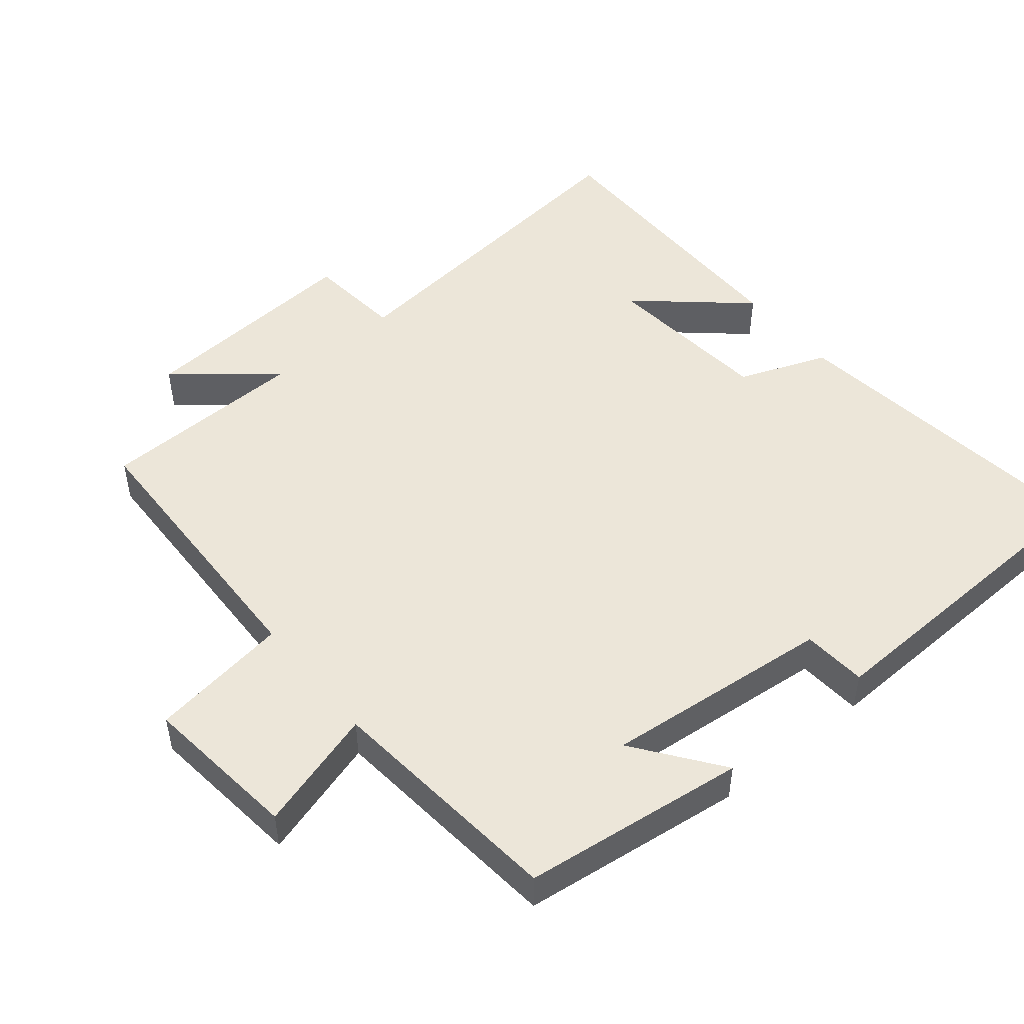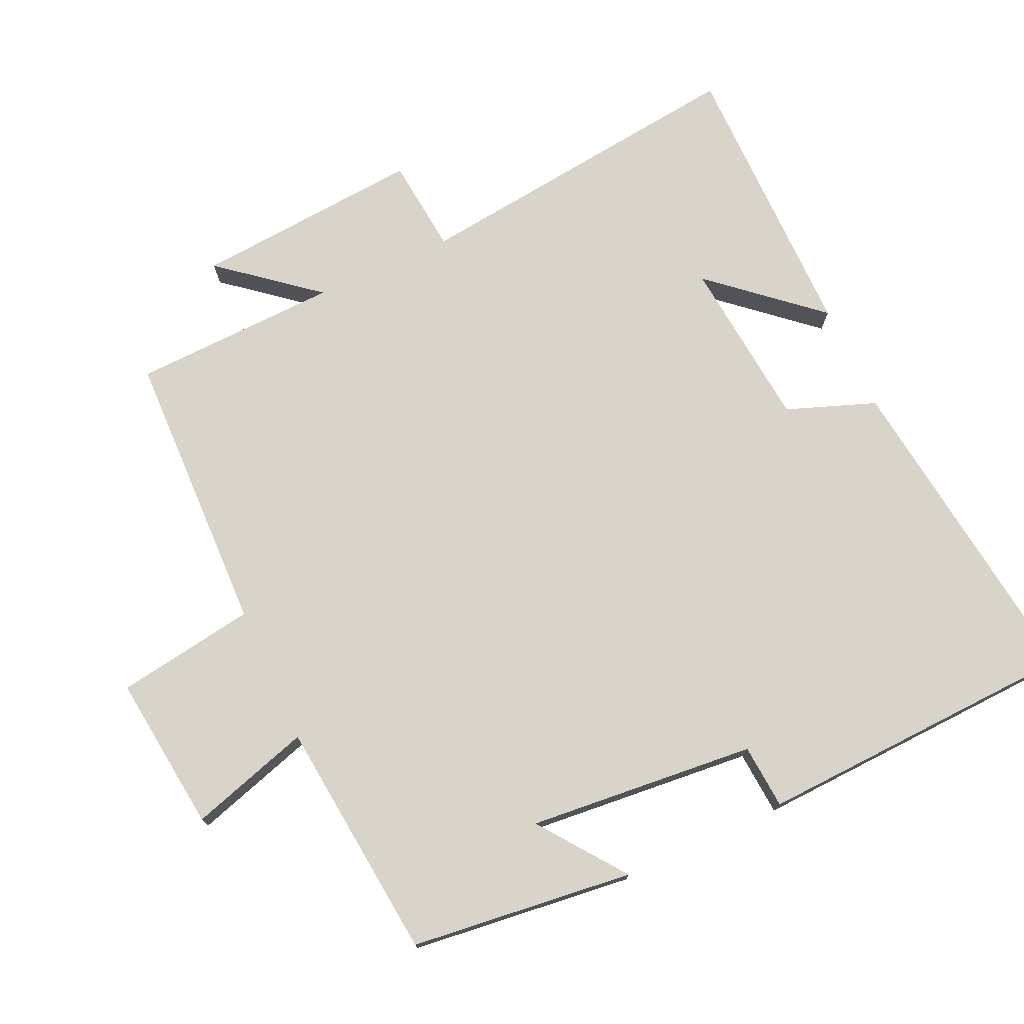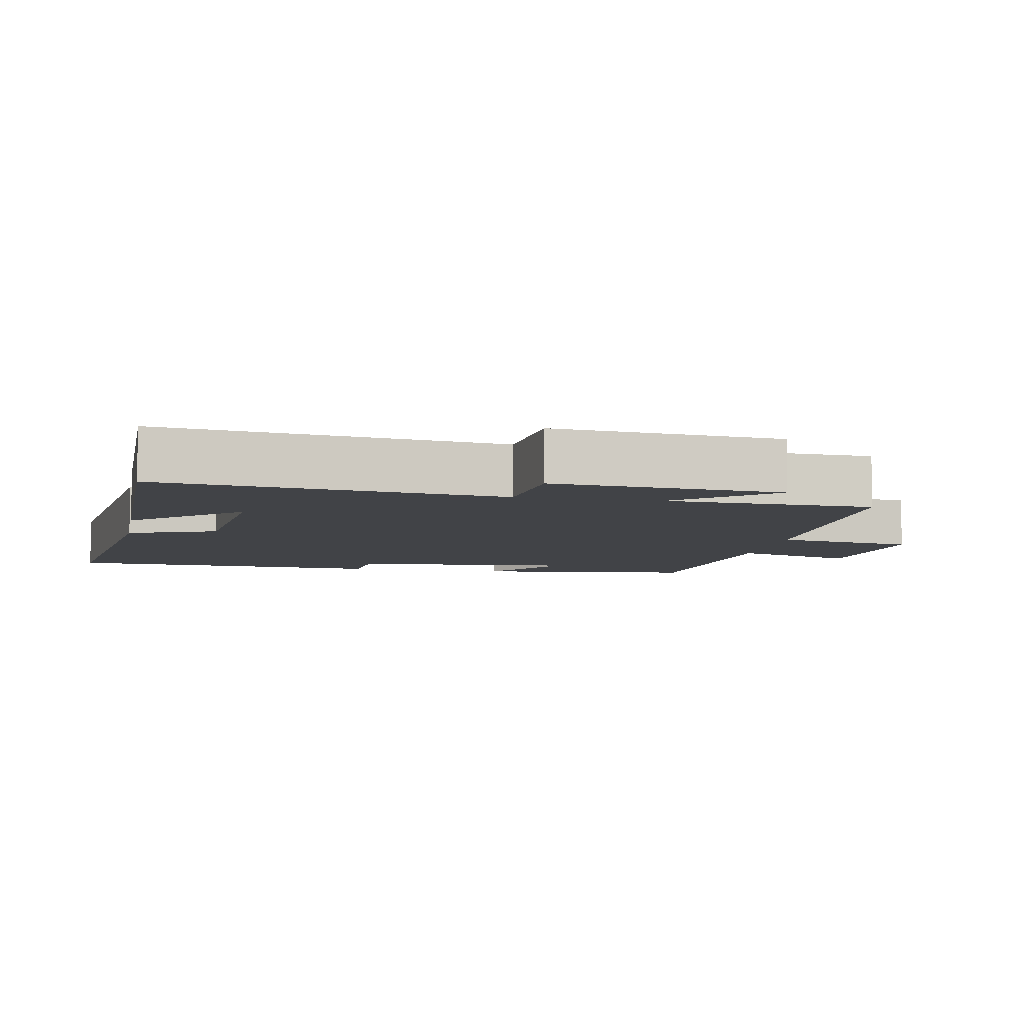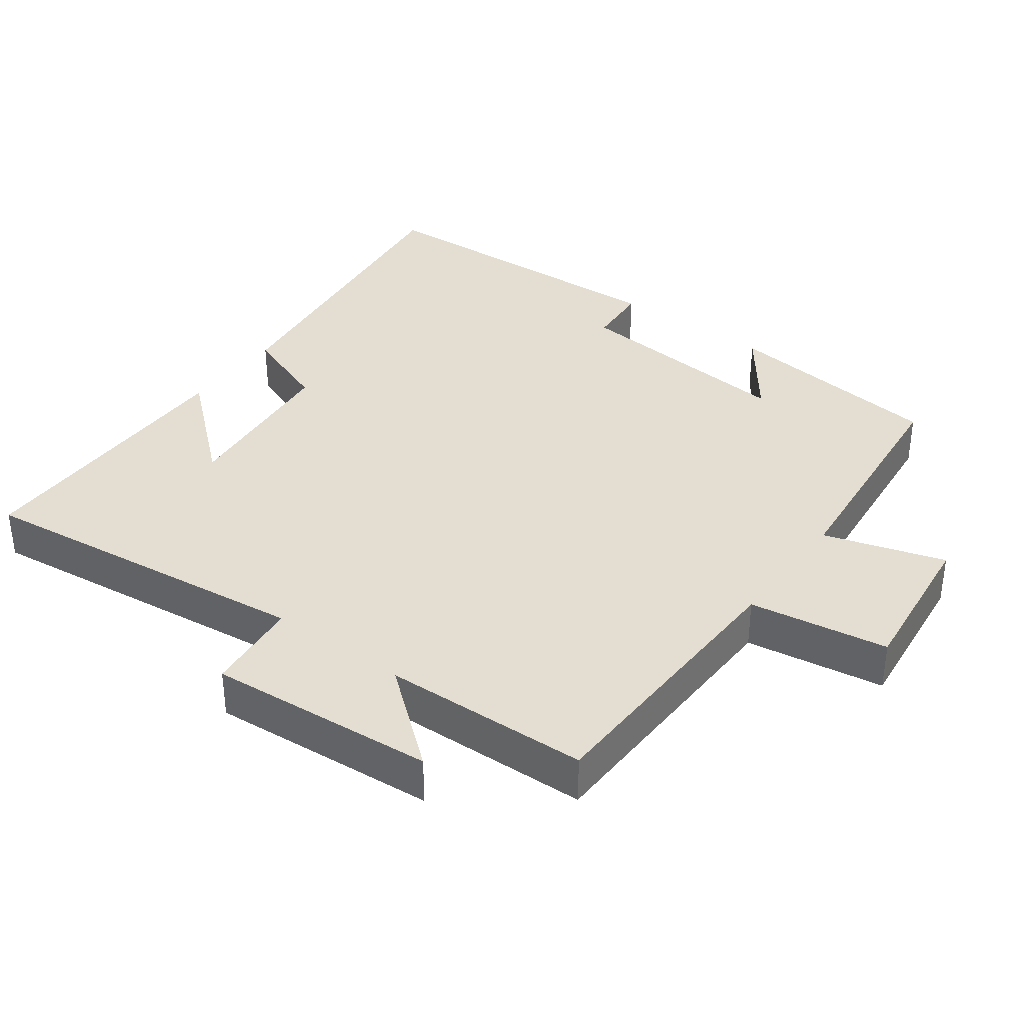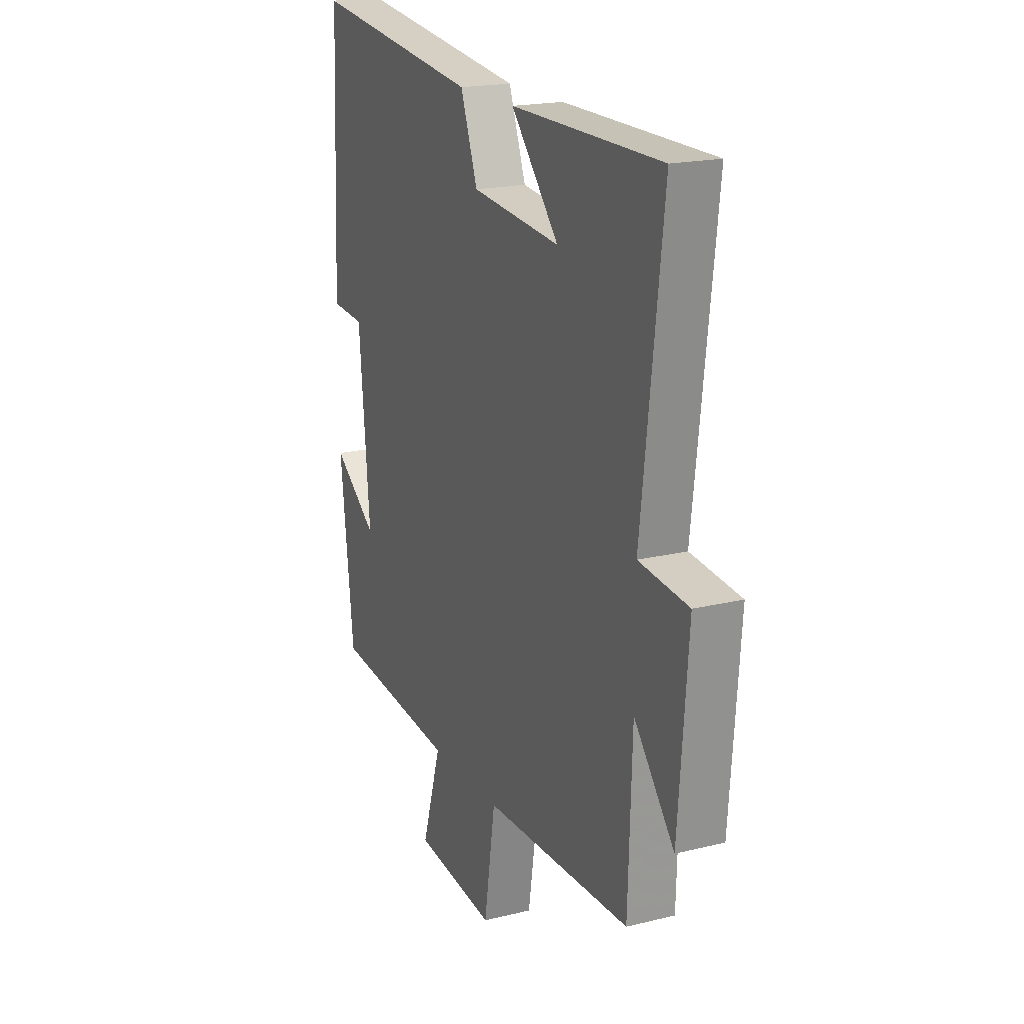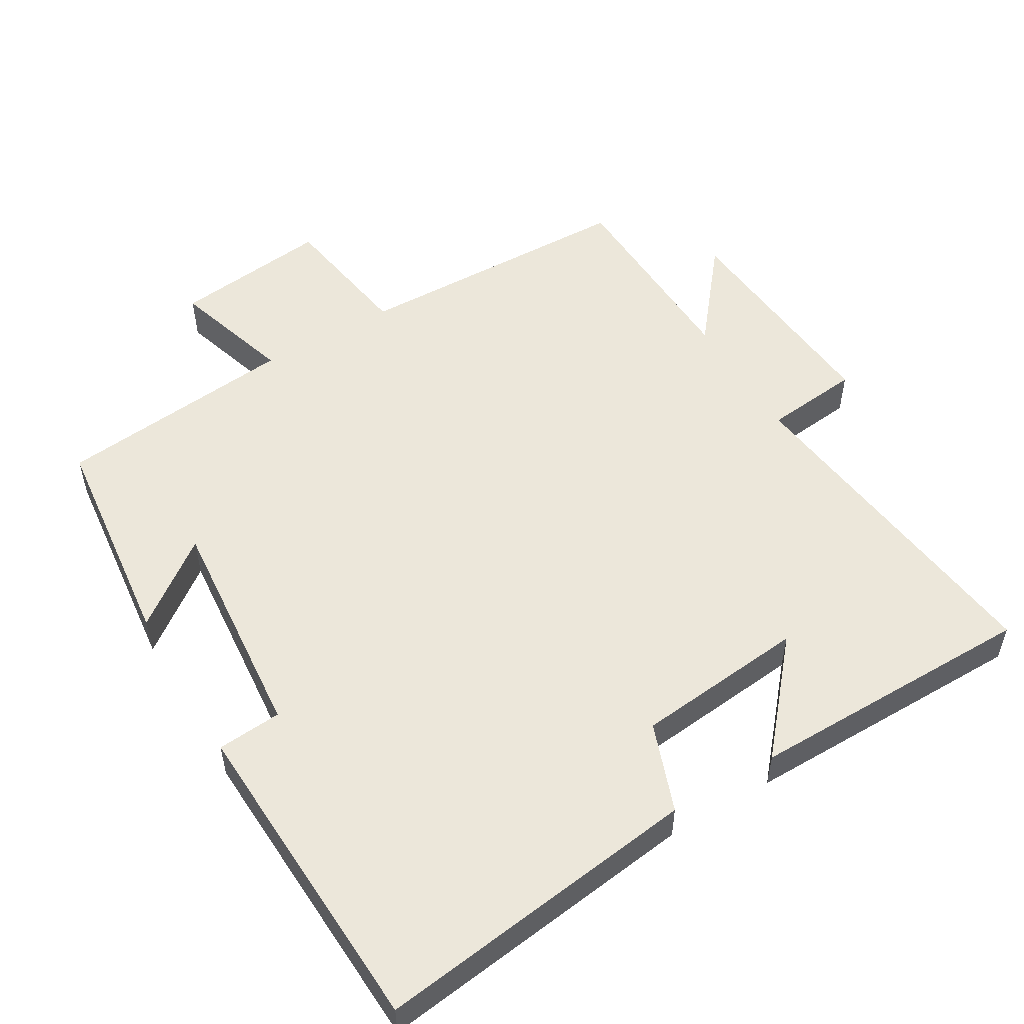
<metadata>
{"format":"obj","ext":"obj","renderer":"f3d","projection":"perspective","resolution":1024,"background":"white","views":[{"elev":49.2,"azim":-129.1,"up":"+Y"},{"elev":74.9,"azim":-114.6,"up":"+Y"},{"elev":-7.1,"azim":79.2,"up":"+Y"},{"elev":36.3,"azim":126.5,"up":"+Y"},{"elev":19.2,"azim":65.2,"up":"+Z"},{"elev":53.1,"azim":-30.8,"up":"+Y"}]}
</metadata>
<code>
v -0.463 0.07 -0.465
v -0.5 0.07 -0.146
v -0.378 0.07 -0.237
v -0.408 0.07 0.089
v -0.5 0.07 0.096
v -0.48 0.07 0.559
v -0.014 0.07 0.5
v 0.033 0.07 0.373
v 0.277 0.07 0.349
v 0.146 0.07 0.5
v 0.558 0.07 0.499
v 0.5 0.07 0.011
v 0.637 0.07 -0.003
v 0.611 0.07 -0.329
v 0.5 0.07 -0.193
v 0.49 0.07 -0.489
v 0.083 0.07 -0.5
v 0.052 0.07 -0.699
v -0.172 0.07 -0.673
v -0.119 0.07 -0.5
v -0.463 0 -0.465
v -0.5 0 -0.146
v -0.378 0 -0.237
v -0.408 0 0.089
v -0.5 0 0.096
v -0.48 0 0.559
v -0.014 0 0.5
v 0.033 0 0.373
v 0.277 0 0.349
v 0.146 0 0.5
v 0.558 0 0.499
v 0.5 0 0.011
v 0.637 0 -0.003
v 0.611 0 -0.329
v 0.5 0 -0.193
v 0.49 0 -0.489
v 0.083 0 -0.5
v 0.052 0 -0.699
v -0.172 0 -0.673
v -0.119 0 -0.5
f 17 18 19 20
f 15 16 17 20
f 15 20 1
f 12 13 14 15
f 12 15 1
f 9 10 11
f 9 11 12 1
f 5 6 7 8
f 4 5 8 9
f 3 4 9
f 1 2 3
f 1 3 9
f 40 39 38 37
f 40 37 36 35
f 21 40 35
f 35 34 33 32
f 21 35 32
f 31 30 29
f 21 32 31 29
f 28 27 26 25
f 29 28 25 24
f 29 24 23
f 23 22 21
f 29 23 21
f 1 21 22 2
f 2 22 23 3
f 3 23 24 4
f 4 24 25 5
f 5 25 26 6
f 6 26 27 7
f 7 27 28 8
f 8 28 29 9
f 9 29 30 10
f 10 30 31 11
f 11 31 32 12
f 12 32 33 13
f 13 33 34 14
f 14 34 35 15
f 15 35 36 16
f 16 36 37 17
f 17 37 38 18
f 18 38 39 19
f 19 39 40 20
f 20 40 21 1

</code>
